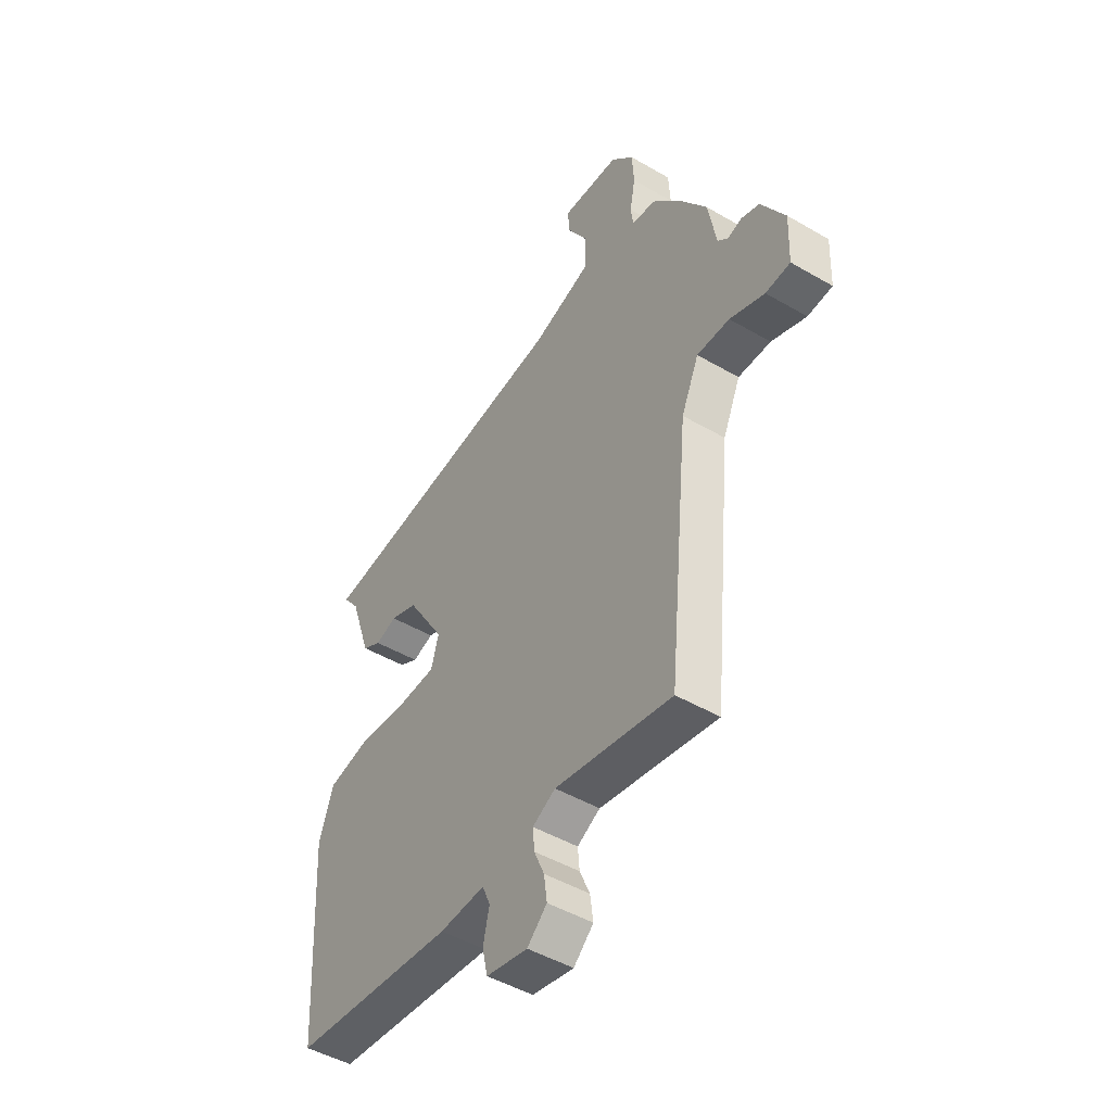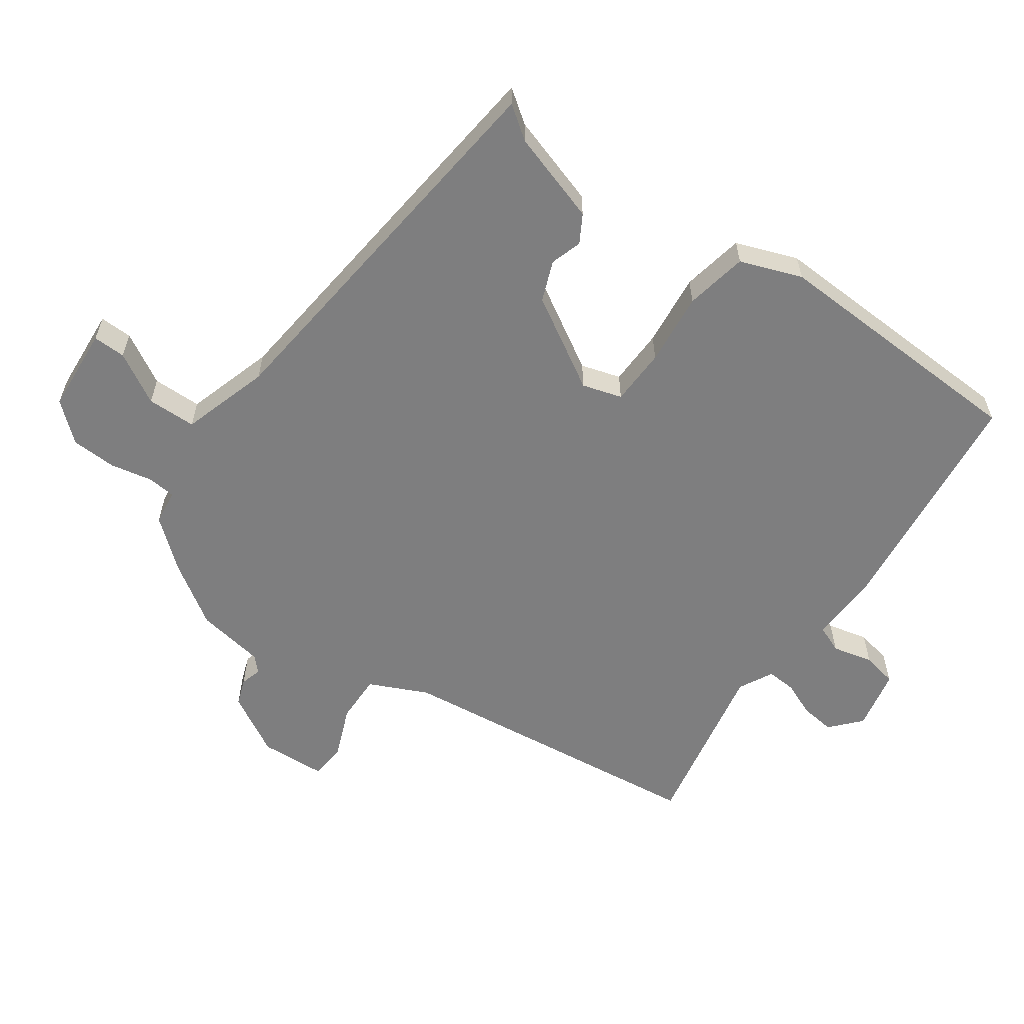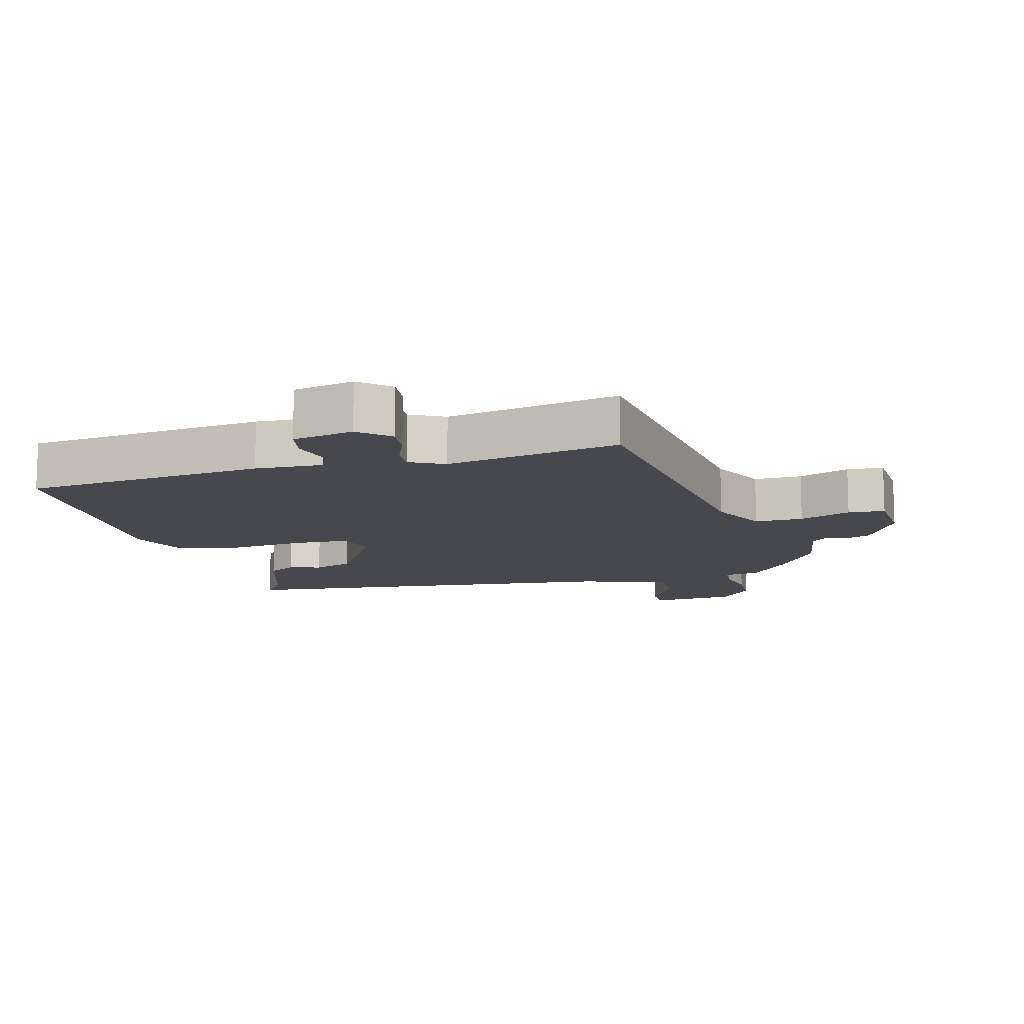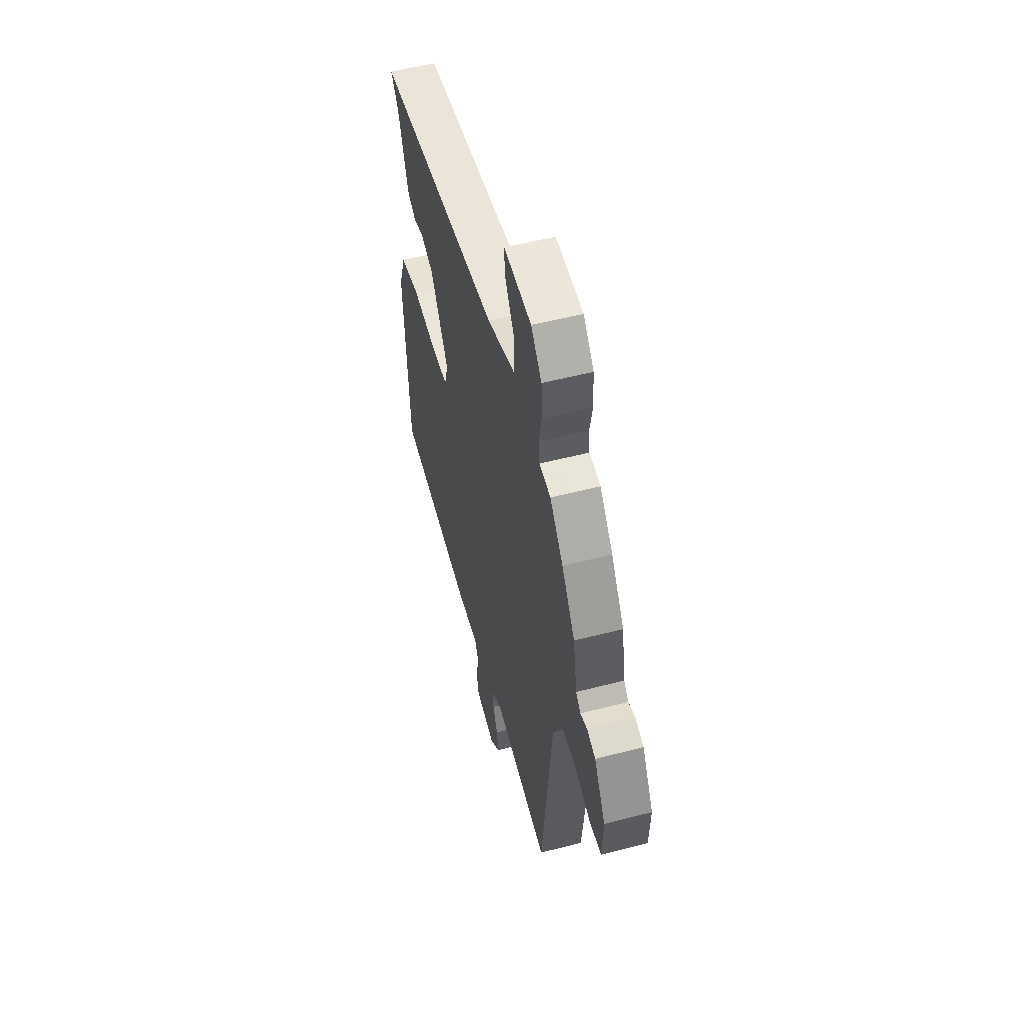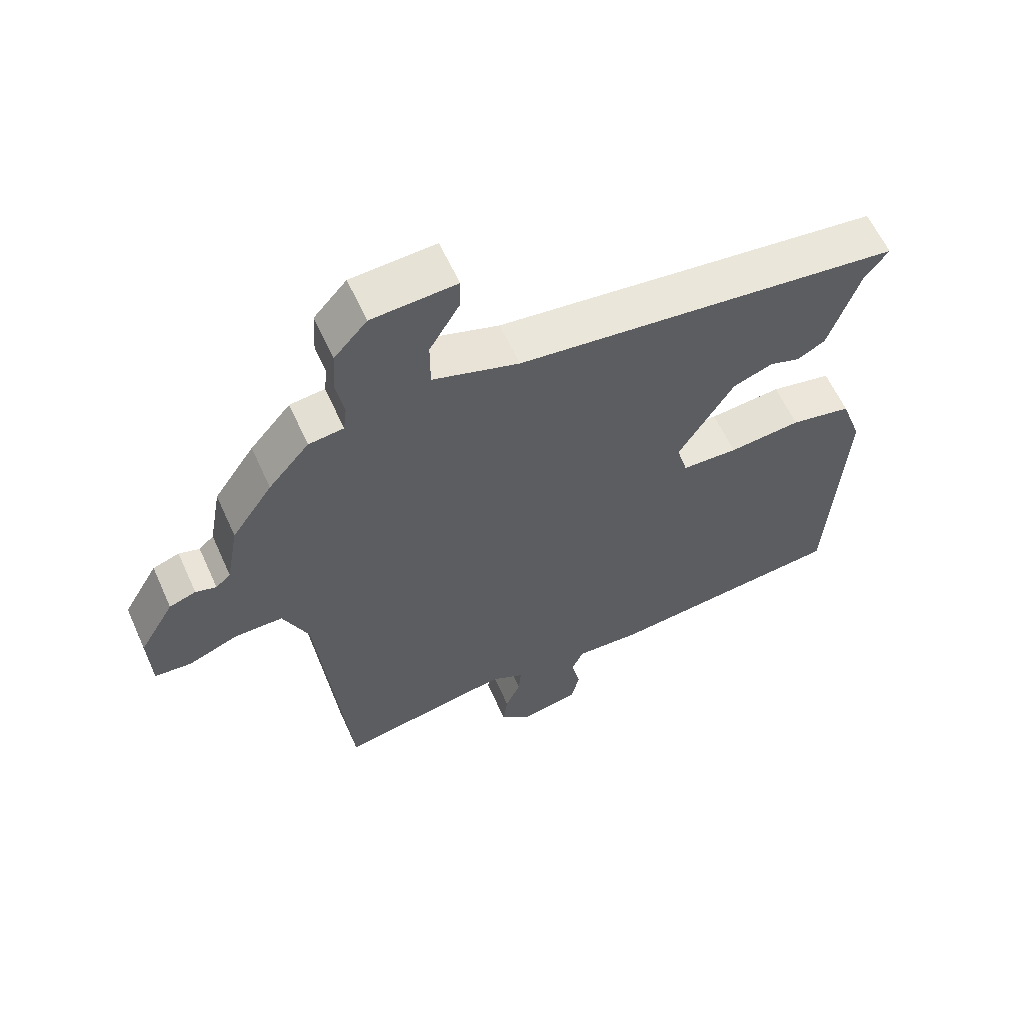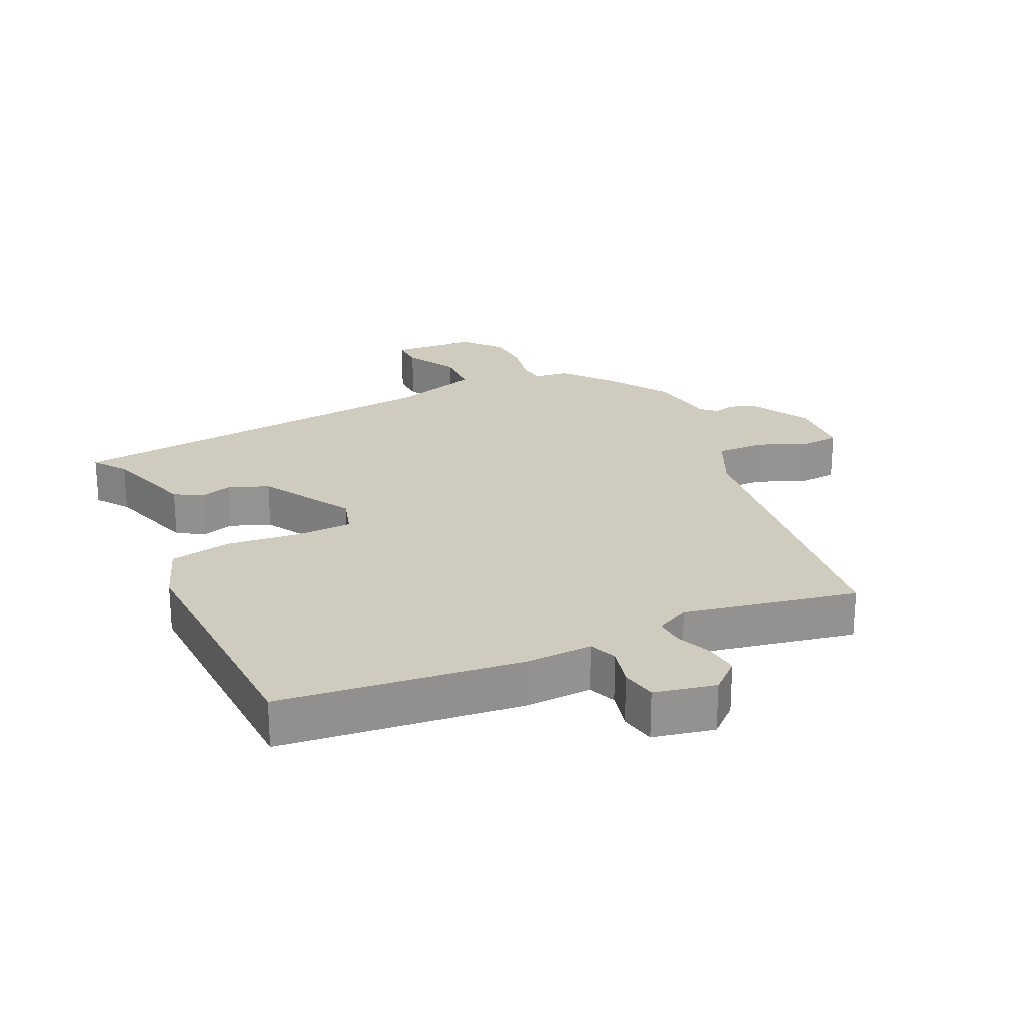
<metadata>
{"format":"obj","ext":"obj","renderer":"f3d","projection":"perspective","resolution":1024,"background":"white","views":[{"elev":-47.2,"azim":-123.4,"up":"+Z"},{"elev":-59.4,"azim":55.7,"up":"+Y"},{"elev":-11.8,"azim":-163.9,"up":"+Y"},{"elev":54.5,"azim":-105.3,"up":"+Z"},{"elev":60.7,"azim":-24.3,"up":"+Z"},{"elev":23.7,"azim":156.1,"up":"+Y"}]}
</metadata>
<code>
v -0.483 0.07 0.458
v -0.42 0.07 0.531
v -0.366 0.07 0.537
v -0.361 0.07 0.58
v -0.373 0.07 0.645
v -0.369 0.07 0.714
v -0.318 0.07 0.771
v -0.187 0.07 0.778
v -0.189 0.07 0.728
v -0.235 0.07 0.651
v -0.235 0.07 0.576
v -0.101 0.07 0.532
v 0.499 0.07 0.456
v 0.462 0.07 0.407
v 0.415 0.07 0.268
v 0.372 0.07 0.244
v 0.324 0.07 0.26
v 0.262 0.07 0.237
v 0.176 0.07 0.098
v 0.193 0.07 0.037
v 0.28 0.07 0.033
v 0.392 0.07 0.043
v 0.487 0.07 0.023
v 0.52 0.07 -0.072
v 0.497 0.07 -0.476
v 0.128 0.07 -0.511
v 0.025 0.07 -0.505
v 0.007 0.07 -0.547
v 0.021 0.07 -0.609
v 0.009 0.07 -0.663
v -0.085 0.07 -0.681
v -0.13 0.07 -0.639
v -0.123 0.07 -0.587
v -0.1 0.07 -0.534
v -0.096 0.07 -0.489
v -0.148 0.07 -0.461
v -0.414 0.07 -0.508
v -0.462 0.07 -0.022
v -0.502 0.07 0.068
v -0.576 0.07 0.068
v -0.655 0.07 0.038
v -0.711 0.07 0.043
v -0.715 0.07 0.144
v -0.661 0.07 0.236
v -0.62 0.07 0.25
v -0.588 0.07 0.24
v -0.565 0.07 0.261
v -0.546 0.07 0.366
v -0.483 0 0.458
v -0.42 0 0.531
v -0.366 0 0.537
v -0.361 0 0.58
v -0.373 0 0.645
v -0.369 0 0.714
v -0.318 0 0.771
v -0.187 0 0.778
v -0.189 0 0.728
v -0.235 0 0.651
v -0.235 0 0.576
v -0.101 0 0.532
v 0.499 0 0.456
v 0.462 0 0.407
v 0.415 0 0.268
v 0.372 0 0.244
v 0.324 0 0.26
v 0.262 0 0.237
v 0.176 0 0.098
v 0.193 0 0.037
v 0.28 0 0.033
v 0.392 0 0.043
v 0.487 0 0.023
v 0.52 0 -0.072
v 0.497 0 -0.476
v 0.128 0 -0.511
v 0.025 0 -0.505
v 0.007 0 -0.547
v 0.021 0 -0.609
v 0.009 0 -0.663
v -0.085 0 -0.681
v -0.13 0 -0.639
v -0.123 0 -0.587
v -0.1 0 -0.534
v -0.096 0 -0.489
v -0.148 0 -0.461
v -0.414 0 -0.508
v -0.462 0 -0.022
v -0.502 0 0.068
v -0.576 0 0.068
v -0.655 0 0.038
v -0.711 0 0.043
v -0.715 0 0.144
v -0.661 0 0.236
v -0.62 0 0.25
v -0.588 0 0.24
v -0.565 0 0.261
v -0.546 0 0.366
f 47 48 1 2
f 43 44 45 46
f 41 42 43 46
f 40 41 46 47
f 39 40 47 2
f 36 37 38
f 35 36 38 39
f 31 32 33 34
f 31 34 35
f 28 29 30 31
f 27 28 31 35
f 21 22 23 24
f 20 21 24 25
f 14 15 16 17
f 12 13 14 17
f 11 12 17 18
f 7 8 9 10
f 7 10 11
f 4 5 6 7
f 3 4 7 11
f 35 39 2 3
f 20 25 26 27
f 19 20 27 35
f 3 11 18 19
f 3 19 35
f 50 49 96 95
f 94 93 92 91
f 94 91 90 89
f 95 94 89 88
f 50 95 88 87
f 86 85 84
f 87 86 84 83
f 82 81 80 79
f 83 82 79
f 79 78 77 76
f 83 79 76 75
f 72 71 70 69
f 73 72 69 68
f 65 64 63 62
f 65 62 61 60
f 66 65 60 59
f 58 57 56 55
f 59 58 55
f 55 54 53 52
f 59 55 52 51
f 51 50 87 83
f 75 74 73 68
f 83 75 68 67
f 67 66 59 51
f 83 67 51
f 1 49 50 2
f 2 50 51 3
f 3 51 52 4
f 4 52 53 5
f 5 53 54 6
f 6 54 55 7
f 7 55 56 8
f 8 56 57 9
f 9 57 58 10
f 10 58 59 11
f 11 59 60 12
f 12 60 61 13
f 13 61 62 14
f 14 62 63 15
f 15 63 64 16
f 16 64 65 17
f 17 65 66 18
f 18 66 67 19
f 19 67 68 20
f 20 68 69 21
f 21 69 70 22
f 22 70 71 23
f 23 71 72 24
f 24 72 73 25
f 25 73 74 26
f 26 74 75 27
f 27 75 76 28
f 28 76 77 29
f 29 77 78 30
f 30 78 79 31
f 31 79 80 32
f 32 80 81 33
f 33 81 82 34
f 34 82 83 35
f 35 83 84 36
f 36 84 85 37
f 37 85 86 38
f 38 86 87 39
f 39 87 88 40
f 40 88 89 41
f 41 89 90 42
f 42 90 91 43
f 43 91 92 44
f 44 92 93 45
f 45 93 94 46
f 46 94 95 47
f 47 95 96 48
f 48 96 49 1

</code>
